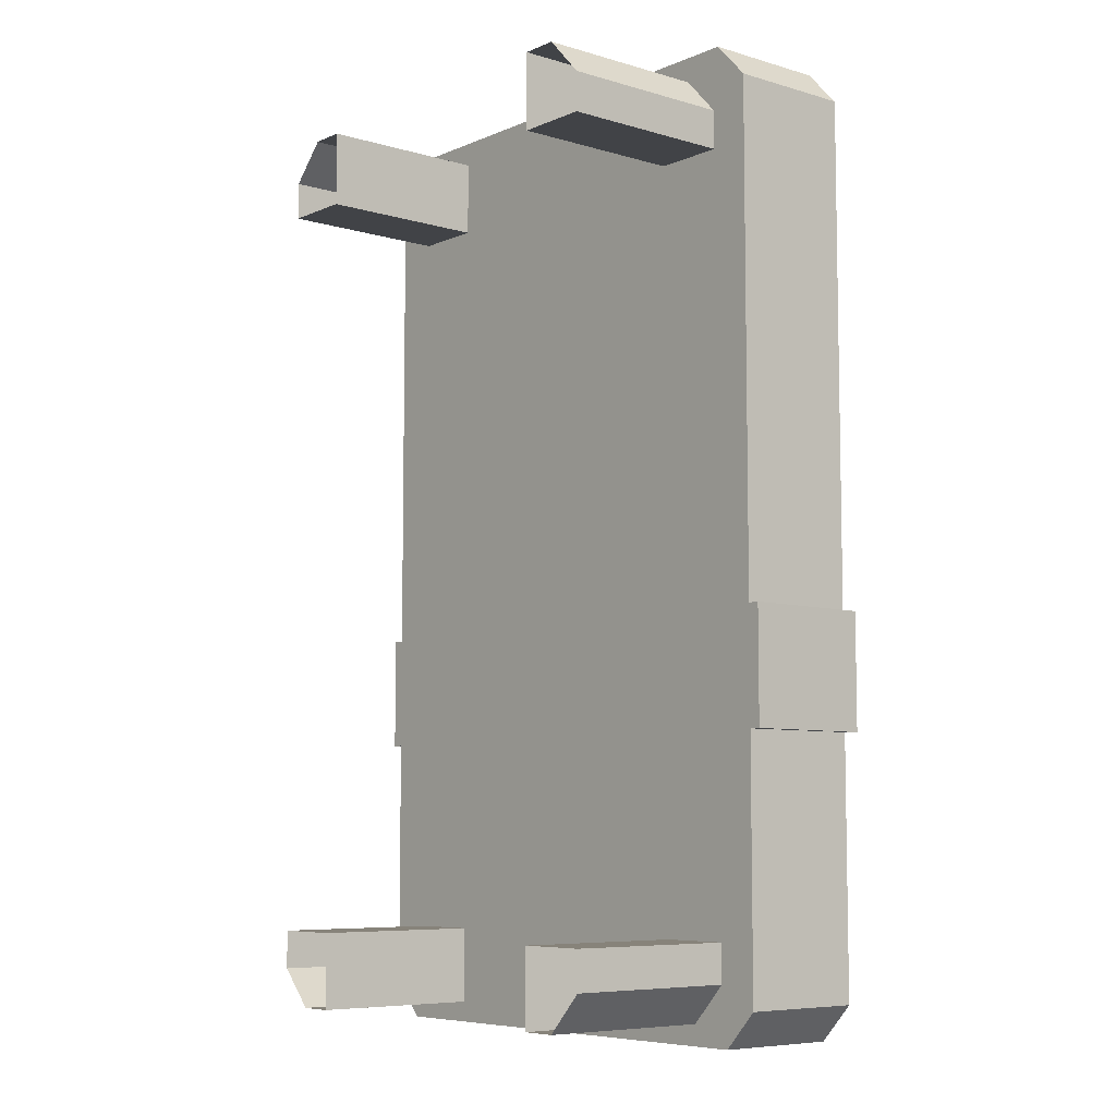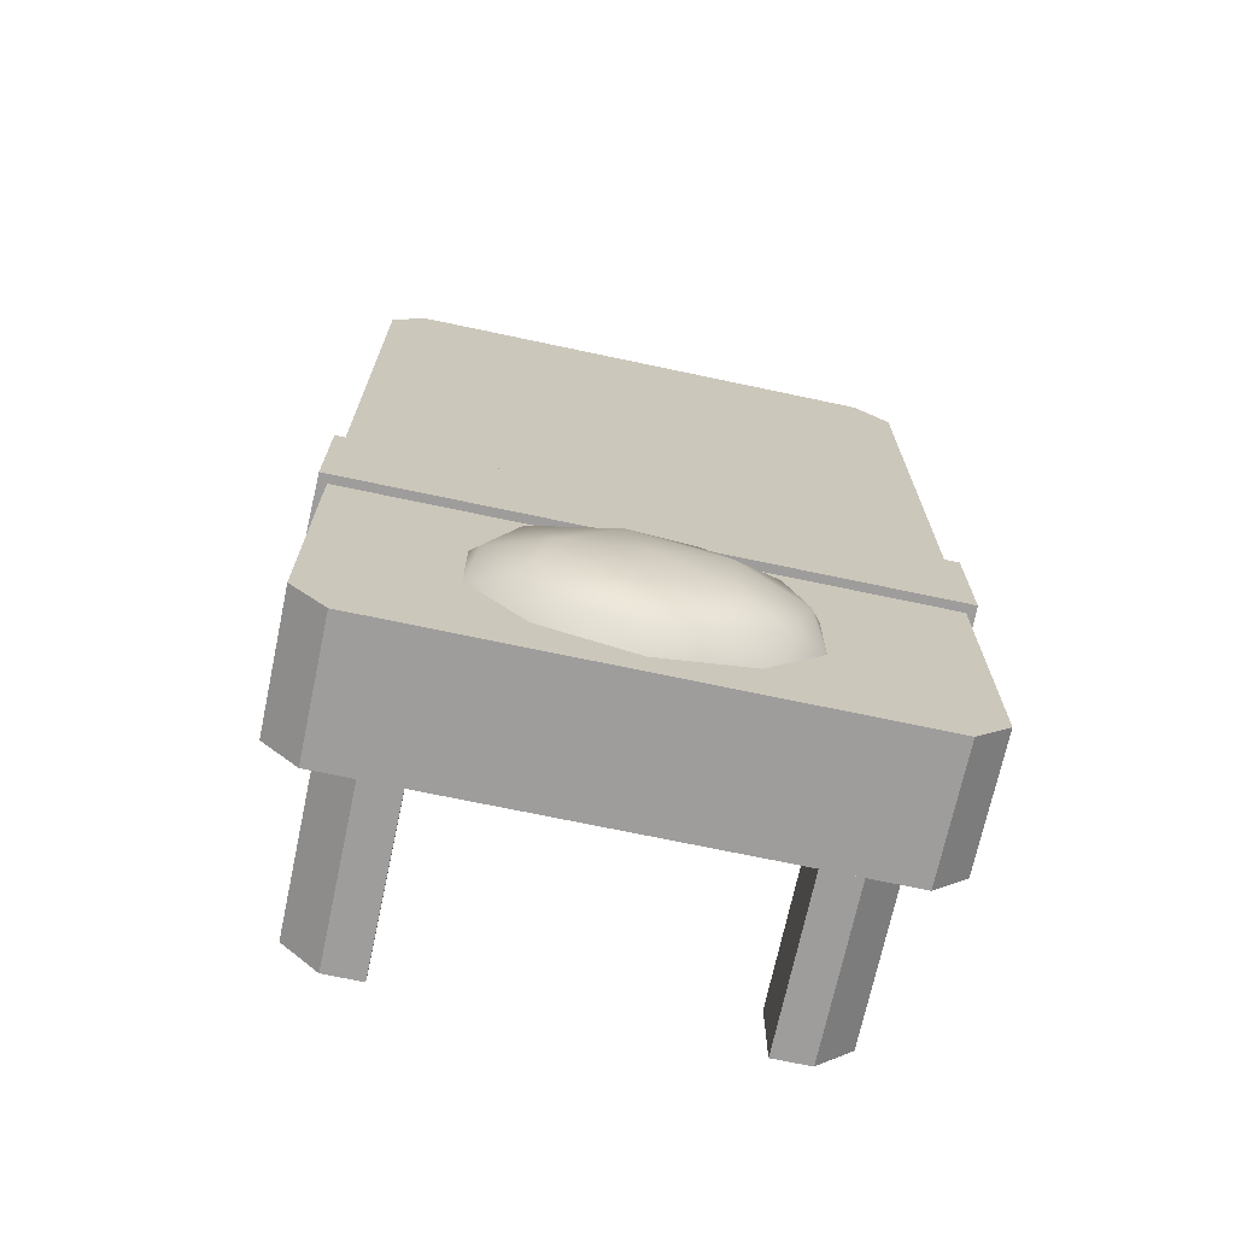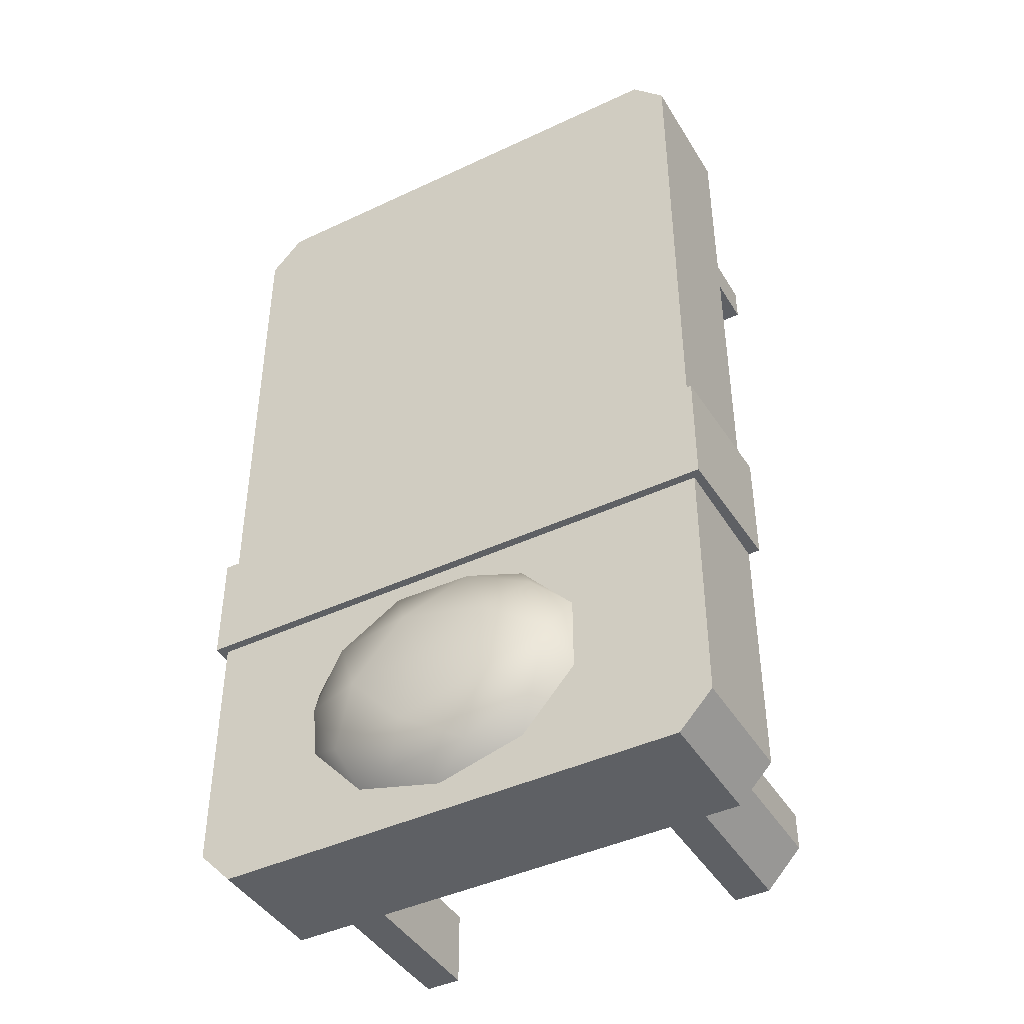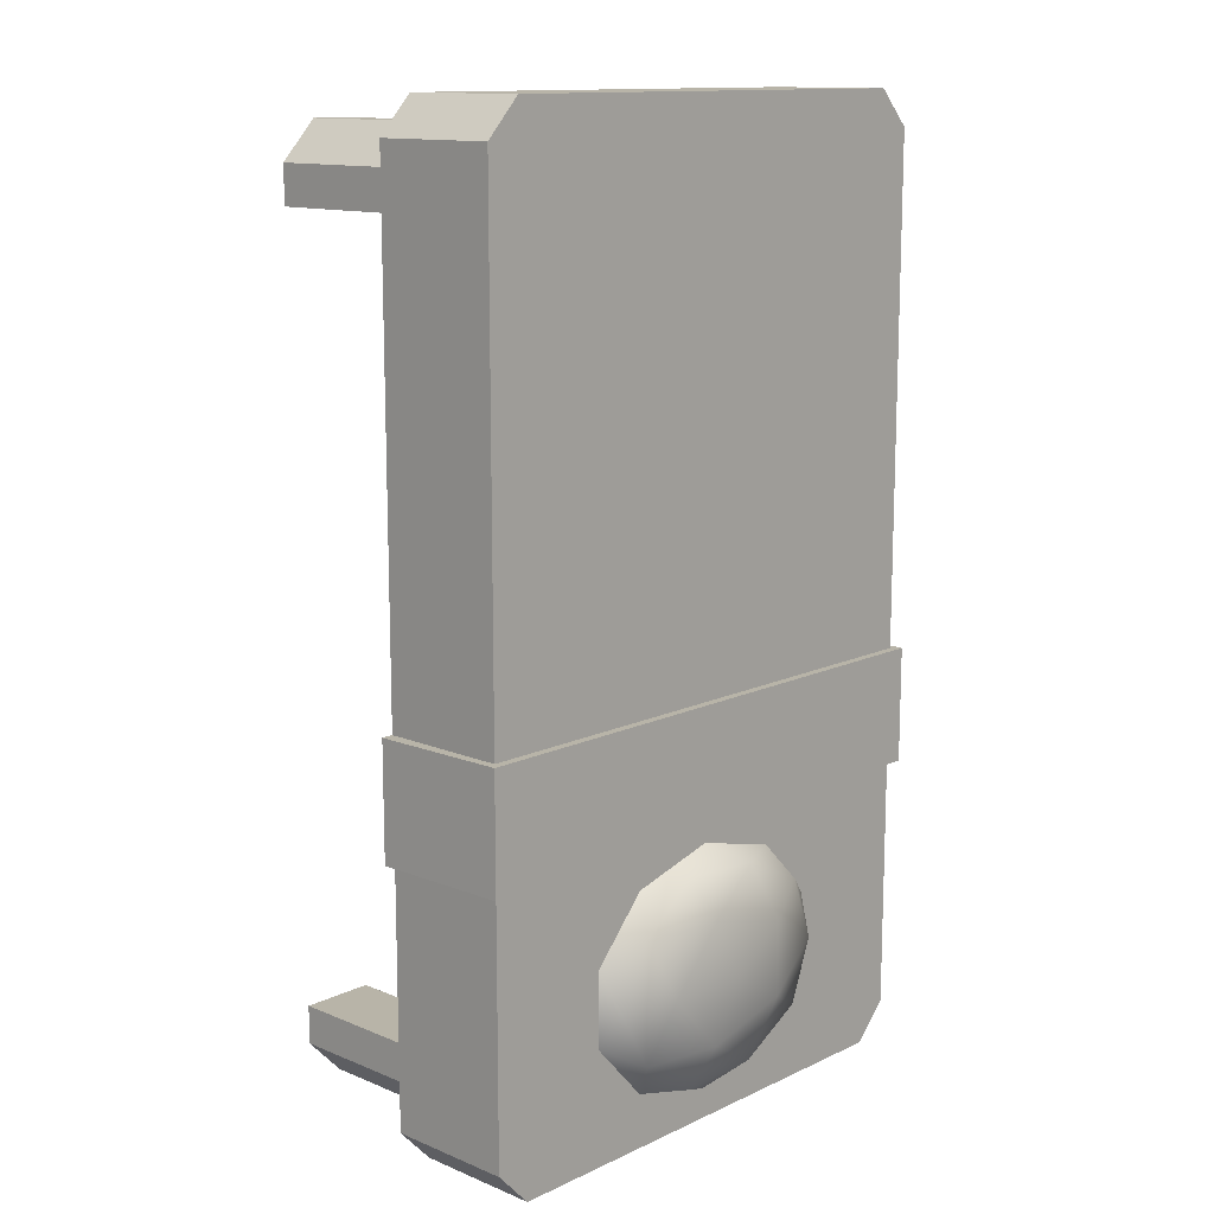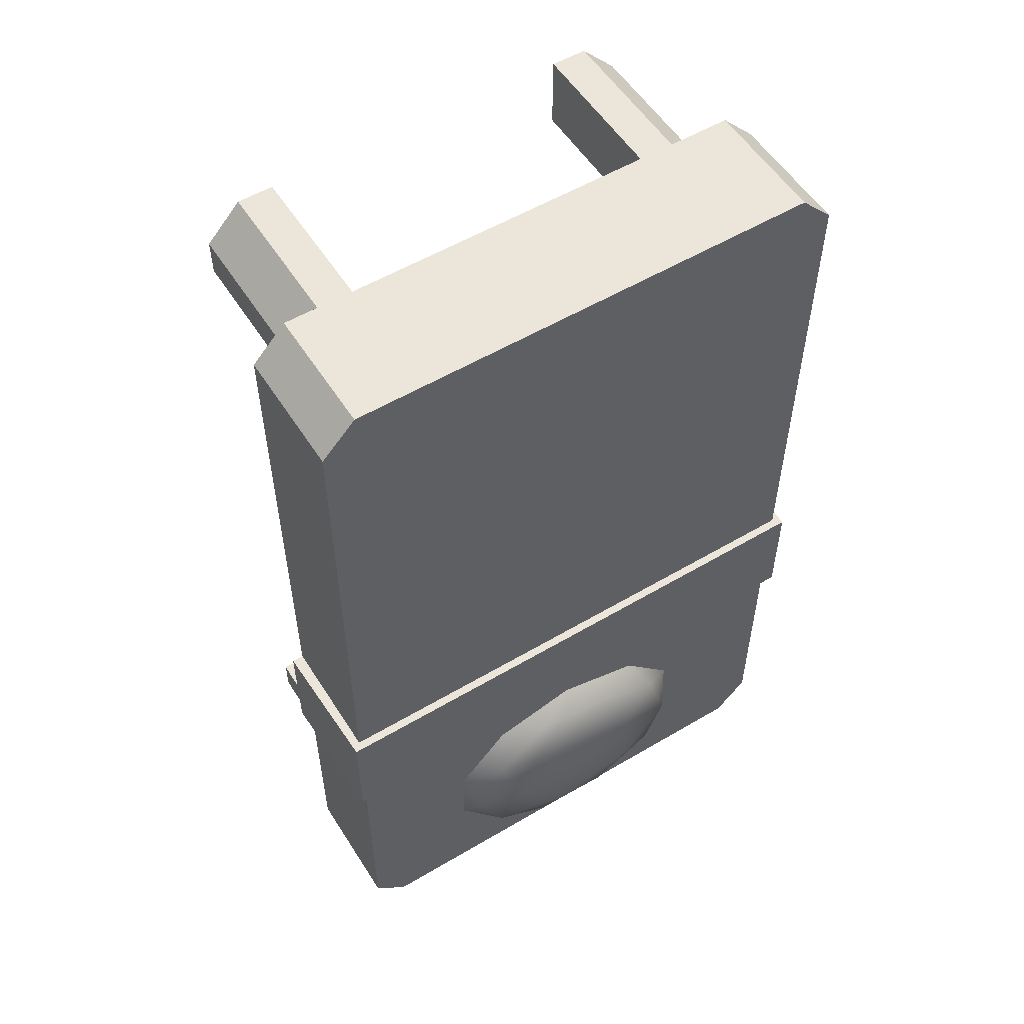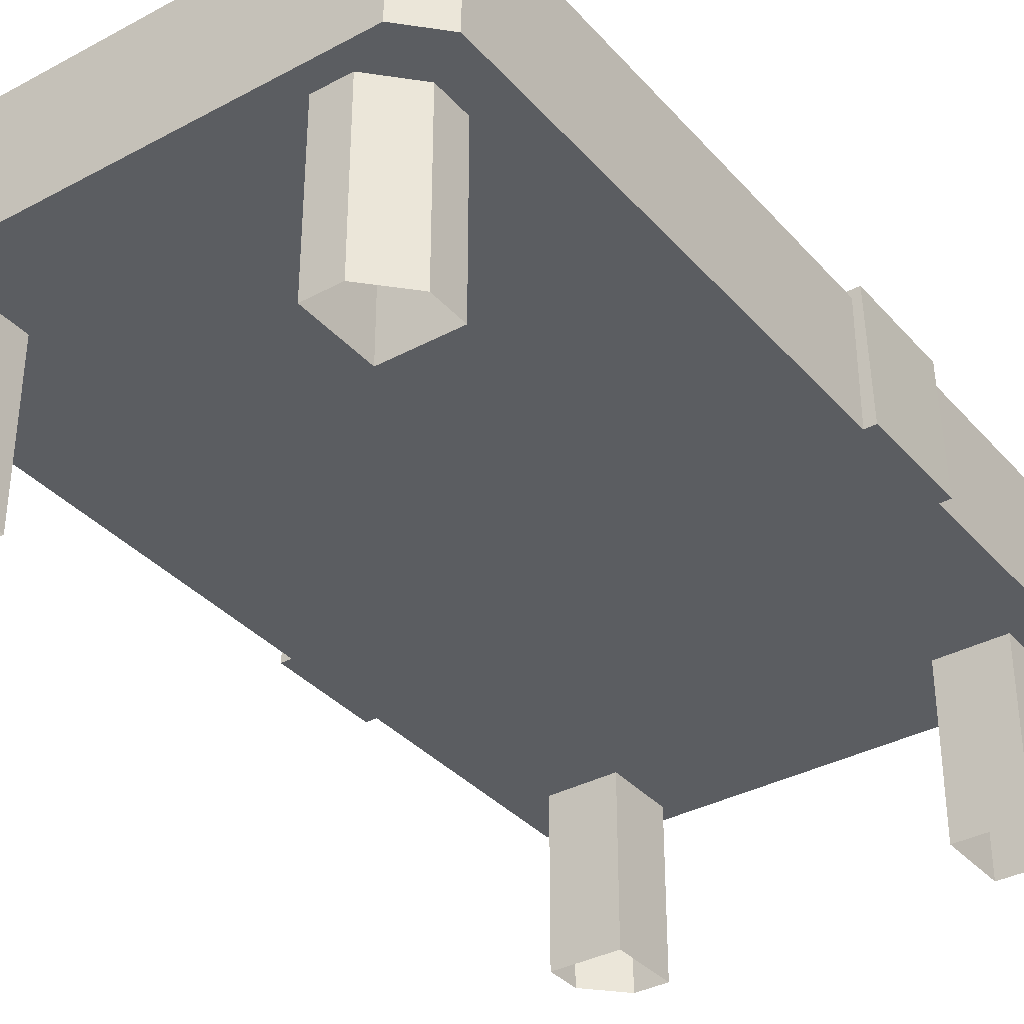
<metadata>
{"format":"obj","ext":"obj","renderer":"f3d","projection":"perspective","resolution":1024,"background":"white","views":[{"elev":-7.1,"azim":50.1,"up":"+Z"},{"elev":-70.5,"azim":168.0,"up":"+Z"},{"elev":-43.0,"azim":-150.8,"up":"+Z"},{"elev":13.0,"azim":133.2,"up":"+Z"},{"elev":55.1,"azim":148.0,"up":"+Z"},{"elev":-35.5,"azim":35.4,"up":"+Y"}]}
</metadata>
<code>
o Bunk_Single_Blue
v -0.6235 0.009348 0.9995
v -0.6235 0.5094 0.9995
v -0.4285 0.009348 1.206
v -0.4285 0.5094 1.206
v -0.4285 0.009348 0.9995
v -0.4285 0.5094 0.9995
v -0.5267 0.009348 1.206
v -0.6235 0.009348 1.103
v -0.6235 0.5094 1.103
v -0.5267 0.5094 1.206
v 0.6235 0.009348 0.9995
v 0.6235 0.5094 0.9995
v 0.4285 0.009348 1.206
v 0.4285 0.5094 1.206
v 0.4285 0.009348 0.9995
v 0.4285 0.5094 0.9995
v 0.5267 0.009348 1.206
v 0.6235 0.009348 1.103
v 0.6235 0.5094 1.103
v 0.5267 0.5094 1.206
v -0.6235 0.009348 -1.04
v -0.6235 0.5094 -1.04
v -0.4285 0.009348 -1.246
v -0.4285 0.5094 -1.246
v -0.4285 0.009348 -1.04
v -0.4285 0.5094 -1.04
v -0.5267 0.009348 -1.246
v -0.6235 0.009348 -1.143
v -0.6235 0.5094 -1.143
v -0.5267 0.5094 -1.246
v 0.6235 0.009348 -1.04
v 0.6235 0.5094 -1.04
v 0.4285 0.009348 -1.246
v 0.4285 0.5094 -1.246
v 0.4285 0.009348 -1.04
v 0.4285 0.5094 -1.04
v 0.5267 0.009348 -1.246
v 0.6235 0.009348 -1.143
v 0.6235 0.5094 -1.143
v 0.5267 0.5094 -1.246
v -0.7444 0.4804 -0.5114
v -0.7444 0.8235 -0.5114
v 0.7333 0.4804 -0.5114
v 0.7333 0.8235 -0.5114
v -0.7444 0.4804 -0.1972
v 0.7333 0.8235 -0.1972
v -0.7444 0.8235 -0.1972
v 0.7333 0.4804 -0.1972
v -0.7444 0.8235 -0.1972
v -0.7444 0.8235 -0.5114
v 0.7333 0.4804 -0.1972
v 0.7333 0.4804 -0.5114
v 0.7333 0.8235 -0.5114
v -0.7444 0.4804 -0.5114
v -0.7444 0.4804 -0.1972
v 0.7333 0.8235 -0.1972
v -0.7666 0.8462 -0.1972
v -0.7666 0.8462 -0.5114
v 0.7646 0.4804 -0.1972
v 0.7646 0.4804 -0.5114
v 0.7554 0.8462 -0.5114
v -0.7757 0.4804 -0.5114
v -0.7757 0.4804 -0.1972
v 0.7554 0.8462 -0.1972
v 0.121 0.8767 -0.6102
v -0.2857 0.8767 -0.7171
v -0.2857 0.8767 -1.063
v 0.121 0.8767 -1.17
v 0.3723 0.8767 -0.8901
v 0.008588 0.9417 -0.8901
v 0.3954 0.8241 -0.7884
v 0.3954 0.8241 -0.9917
v 0.008588 0.8241 -0.5611
v 0.2476 0.8241 -0.6239
v -0.3782 0.8241 -0.7884
v -0.2305 0.8241 -0.6239
v -0.2305 0.8241 -1.156
v -0.3782 0.8241 -0.9917
v 0.2476 0.8241 -1.156
v 0.008588 0.8241 -1.219
v 0.2885 0.8859 -0.7256
v -0.09832 0.8859 -0.6239
v -0.3374 0.8859 -0.8901
v -0.09832 0.8859 -1.156
v 0.2885 0.8859 -1.055
v 0.07466 0.9242 -0.7256
v 0.2224 0.9242 -0.8901
v -0.1644 0.9242 -0.7884
v -0.1644 0.9242 -0.9917
v 0.07466 0.9242 -1.055
v -0.652 0.4804 1.272
v -0.7444 0.4804 1.174
v -0.7444 0.8235 1.174
v -0.652 0.8235 1.272
v -0.7444 0.4804 -1.204
v -0.652 0.4804 -1.301
v -0.652 0.8235 -1.301
v -0.7444 0.8235 -1.204
v 0.7333 0.4804 1.174
v 0.6409 0.4804 1.272
v 0.6409 0.8235 1.272
v 0.7333 0.8235 1.174
v 0.6409 0.4804 -1.301
v 0.7333 0.4804 -1.204
v 0.7333 0.8235 -1.204
v 0.6409 0.8235 -1.301
f 3 4 10 7
f 1 2 6 5
f 5 6 4 3
f 8 9 2 1
f 7 10 9 8
f 13 17 20 14
f 11 15 16 12
f 15 13 14 16
f 18 11 12 19
f 17 18 19 20
f 23 27 30 24
f 21 25 26 22
f 25 23 24 26
f 28 21 22 29
f 27 28 29 30
f 33 34 40 37
f 31 32 36 35
f 35 36 34 33
f 38 39 32 31
f 37 40 39 38
f 105 106 97 98 42 44
f 95 96 103 104 43 41
f 104 105 44 43
f 45 48 99 100 91 92
f 46 47 93 94 101 102
f 96 97 106 103
f 48 46 102 99
f 41 42 98 95
f 41 45 55 54
f 100 101 94 91
f 45 47 49 55
f 41 43 48 45
f 42 41 54 50
f 51 52 60 59
f 52 53 61 60
f 54 55 63 62
f 43 44 53 52
f 46 48 51 56
f 44 42 50 53
f 47 46 56 49
f 48 43 52 51
f 63 57 58 62
f 61 58 57 64
f 60 61 64 59
f 49 56 64 57
f 50 54 62 58
f 53 50 58 61
f 56 51 59 64
f 55 49 57 63
f 65 81 86
f 66 82 88
f 67 83 89
f 68 84 90
f 69 85 87
f 87 90 70
f 87 85 90
f 85 68 90
f 90 89 70
f 90 84 89
f 84 67 89
f 89 88 70
f 89 83 88
f 83 66 88
f 88 86 70
f 88 82 86
f 82 65 86
f 86 87 70
f 86 81 87
f 81 69 87
f 72 85 69
f 72 79 85
f 79 68 85
f 80 84 68
f 80 77 84
f 77 67 84
f 78 83 67
f 78 75 83
f 75 66 83
f 76 82 66
f 76 73 82
f 73 65 82
f 74 81 65
f 74 71 81
f 71 69 81
f 79 80 68
f 77 78 67
f 75 76 66
f 73 74 65
f 71 72 69
f 91 94 93 92
f 97 96 95 98
f 105 104 103 106
f 101 100 99 102
f 92 93 47 45

</code>
